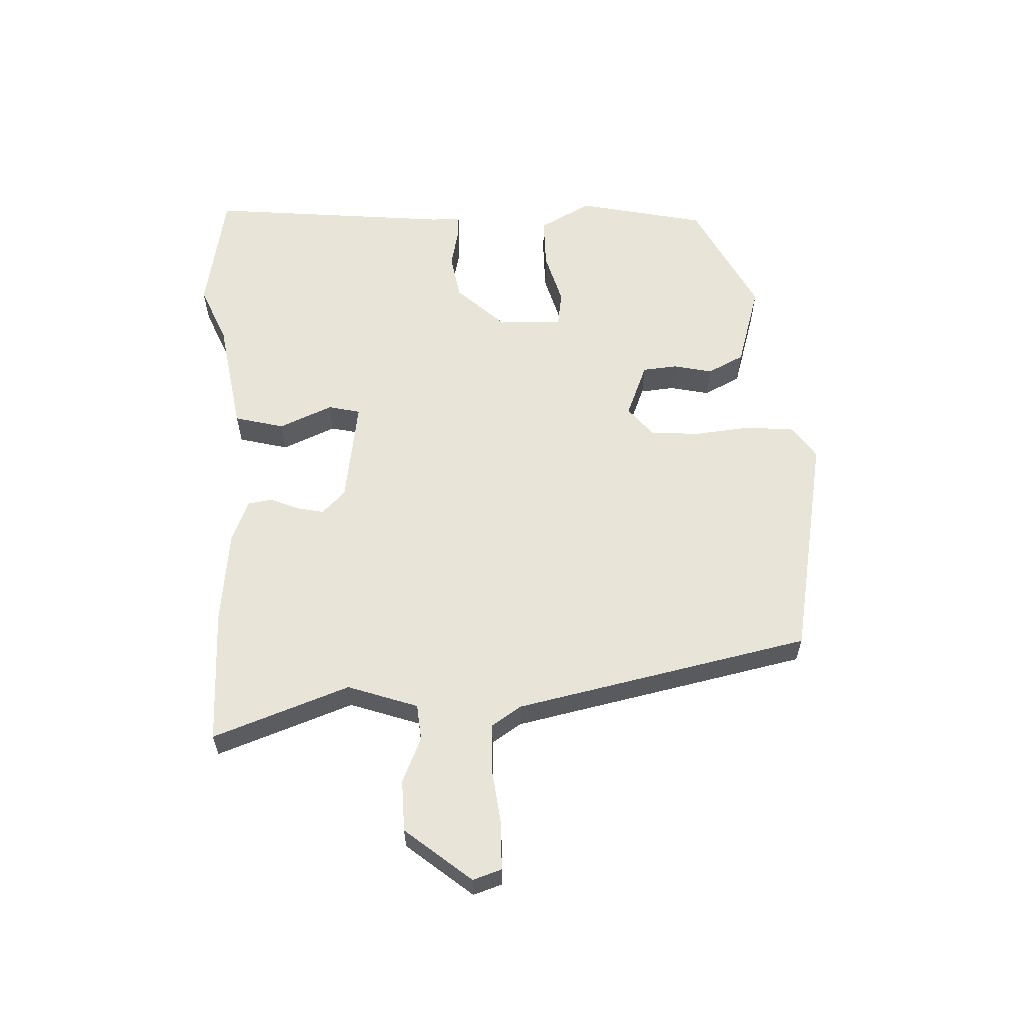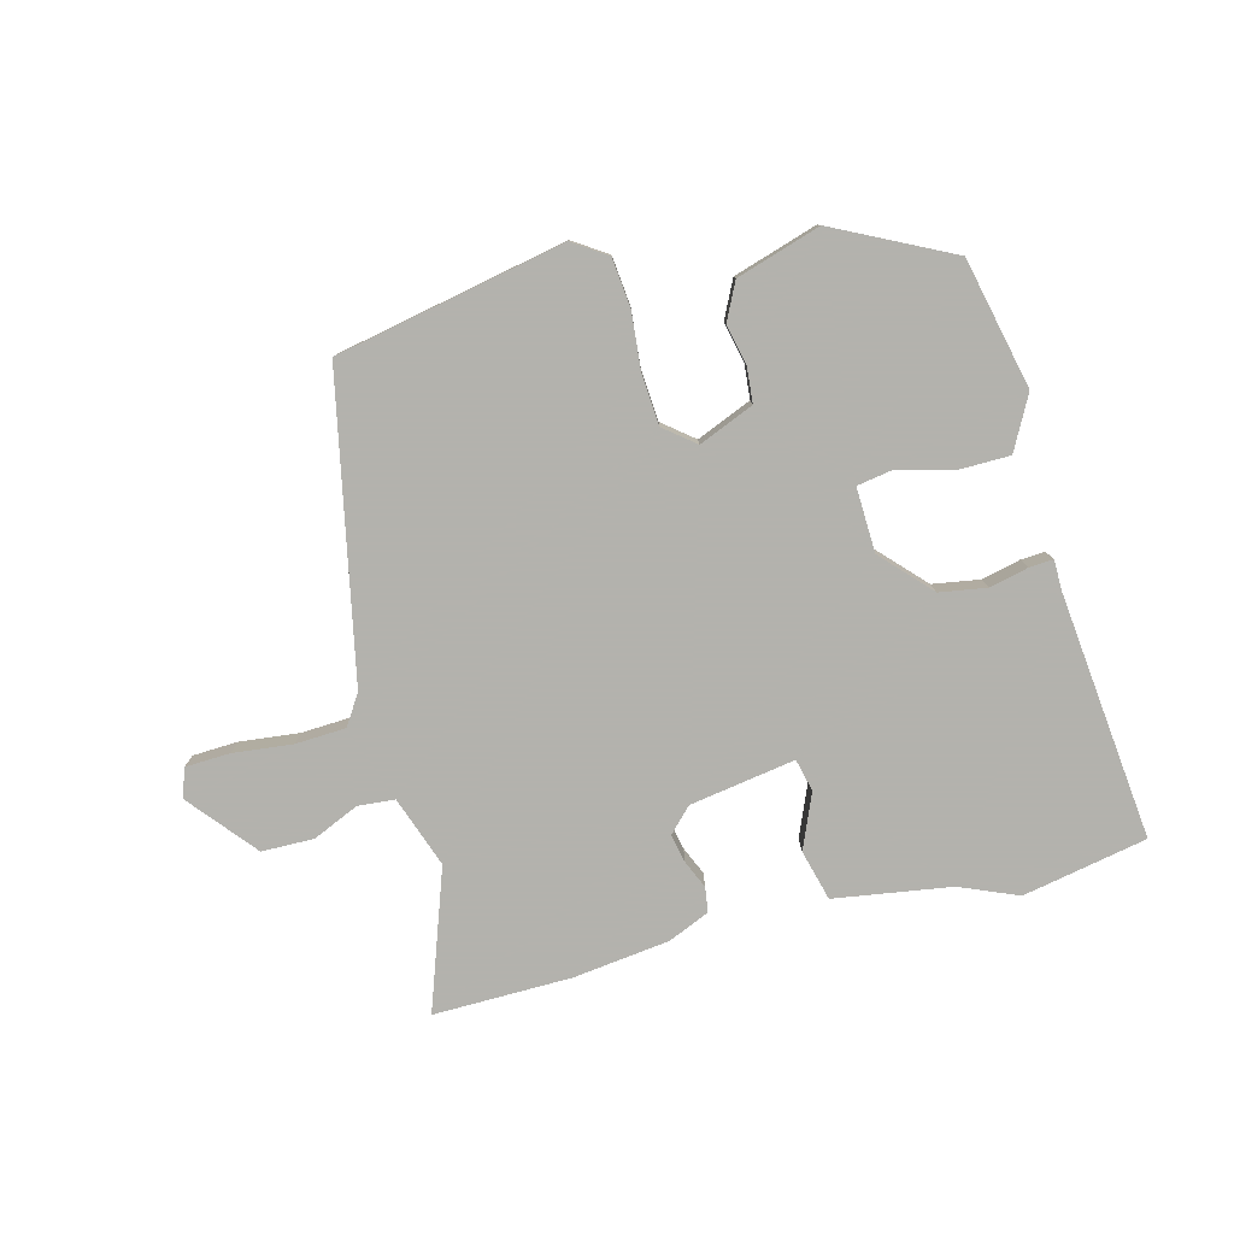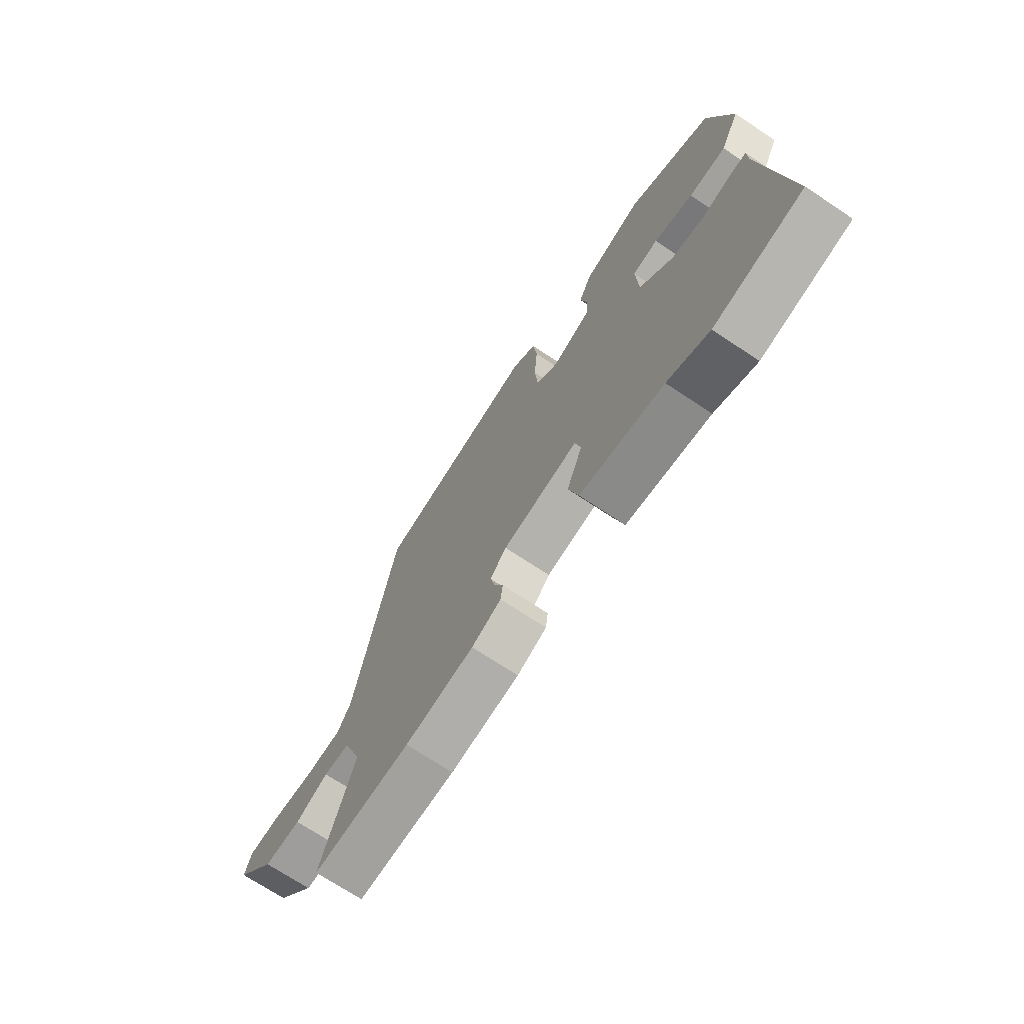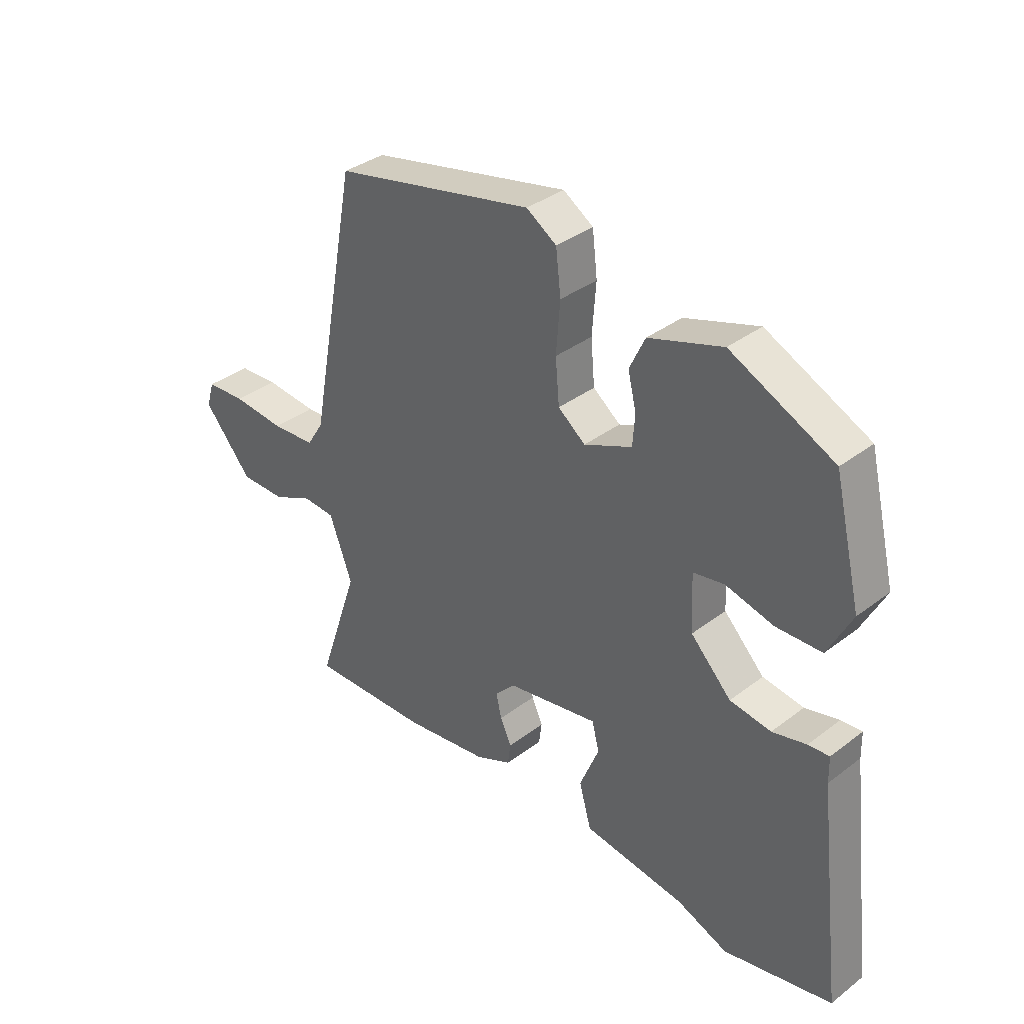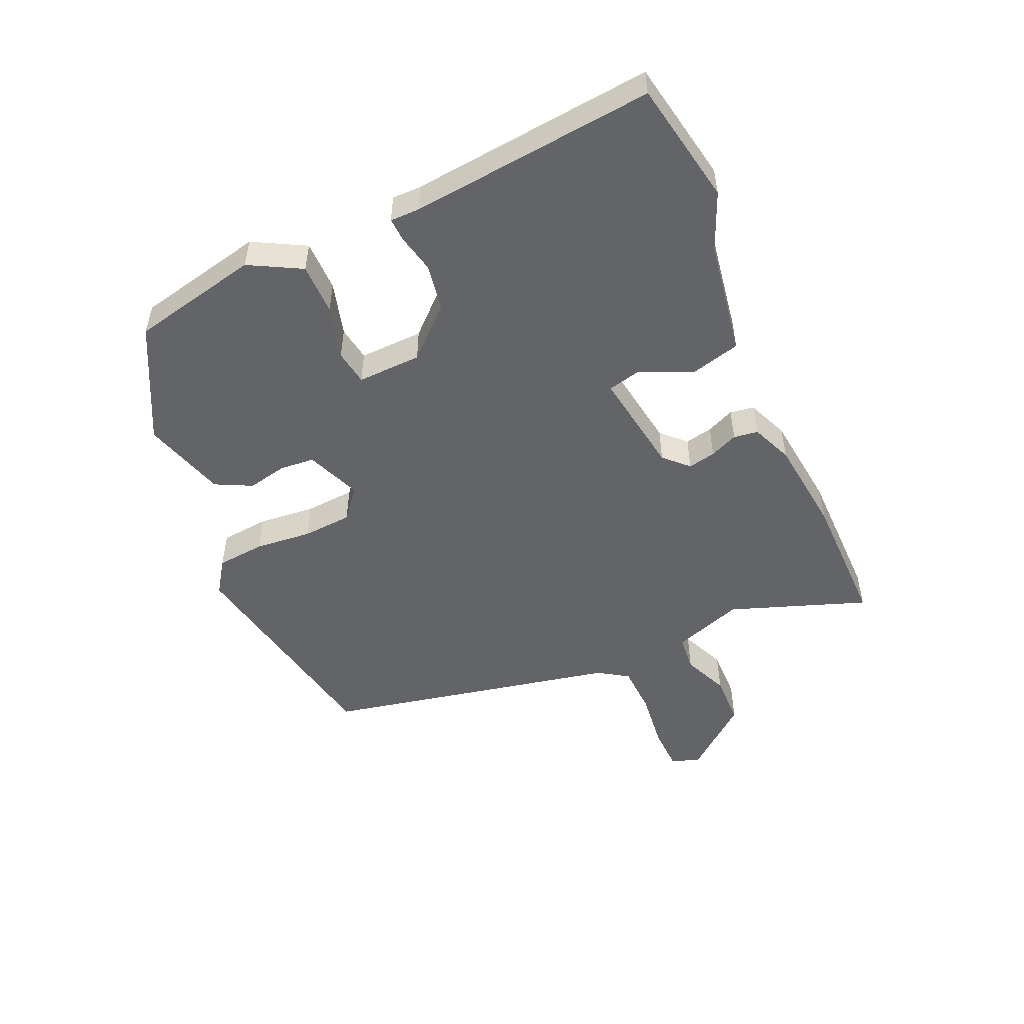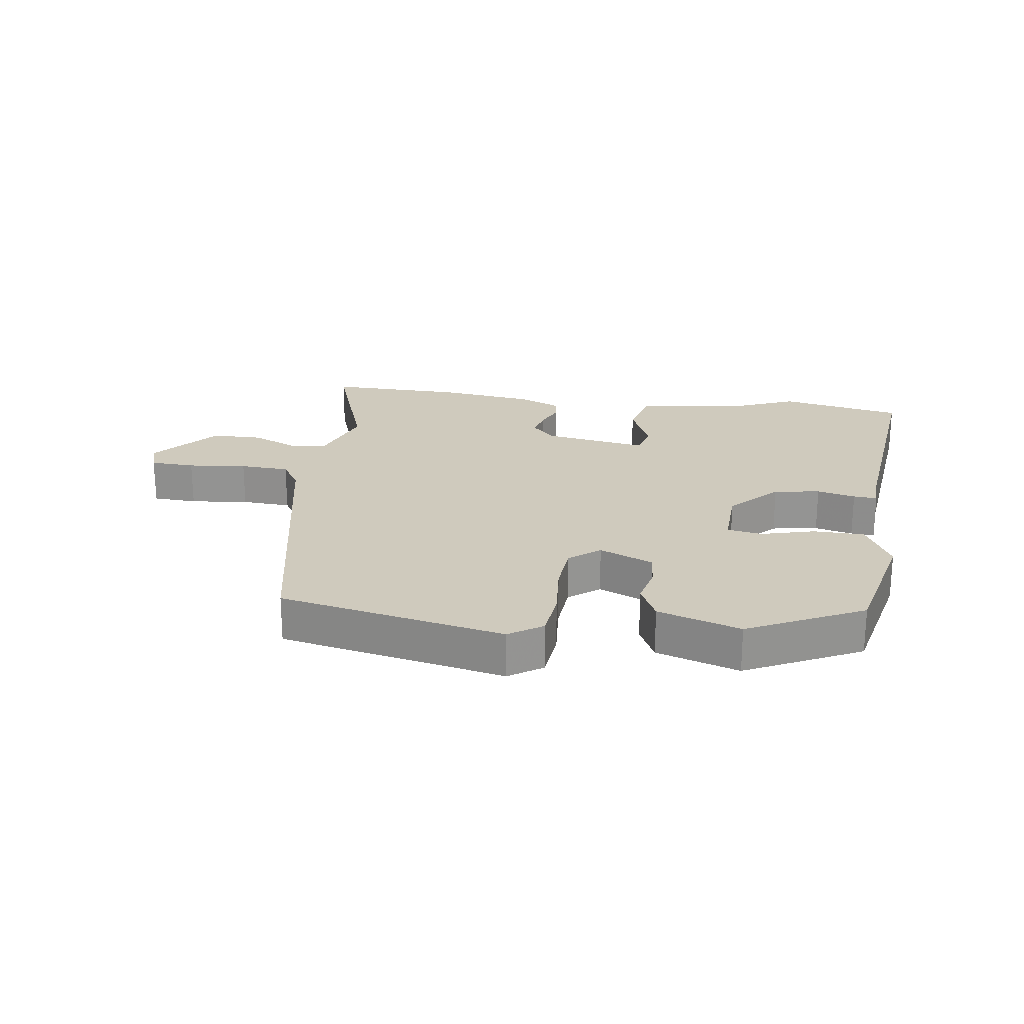
<metadata>
{"format":"obj","ext":"obj","renderer":"f3d","projection":"perspective","resolution":1024,"background":"white","views":[{"elev":59.8,"azim":-93.7,"up":"+Y"},{"elev":-79.4,"azim":13.8,"up":"+Y"},{"elev":-70.7,"azim":56.3,"up":"+Z"},{"elev":35.7,"azim":44.9,"up":"+Z"},{"elev":-51.2,"azim":112.7,"up":"+Y"},{"elev":23.1,"azim":7.5,"up":"+Y"}]}
</metadata>
<code>
v -0.314 0.07 -0.495
v -0.531 0.07 -0.501
v -0.457 0.07 -0.281
v -0.498 0.07 -0.17
v -0.556 0.07 -0.166
v -0.628 0.07 -0.199
v -0.71 0.07 -0.199
v -0.798 0.07 -0.096
v -0.784 0.07 -0.05
v -0.713 0.07 -0.046
v -0.619 0.07 -0.055
v -0.54 0.07 -0.05
v -0.51 0.07 -0.002
v -0.421 0.07 0.471
v -0.061 0.07 0.548
v -0.007 0.07 0.513
v 0.002 0.07 0.436
v -0.005 0.07 0.345
v 0.002 0.07 0.266
v 0.051 0.07 0.228
v 0.137 0.07 0.265
v 0.141 0.07 0.32
v 0.126 0.07 0.383
v 0.154 0.07 0.442
v 0.286 0.07 0.485
v 0.471 0.07 0.396
v 0.52 0.07 0.192
v 0.477 0.07 0.108
v 0.395 0.07 0.106
v 0.309 0.07 0.128
v 0.253 0.07 0.118
v 0.258 0.07 0.016
v 0.331 0.07 -0.059
v 0.405 0.07 -0.07
v 0.466 0.07 -0.055
v 0.504 0.07 -0.052
v 0.505 0.07 -0.099
v 0.552 0.07 -0.489
v 0.356 0.07 -0.53
v 0.264 0.07 -0.493
v 0.08 0.07 -0.467
v 0.058 0.07 -0.388
v 0.093 0.07 -0.302
v 0.08 0.07 -0.251
v -0.086 0.07 -0.28
v -0.122 0.07 -0.318
v -0.112 0.07 -0.362
v -0.092 0.07 -0.406
v -0.097 0.07 -0.445
v -0.162 0.07 -0.474
v -0.314 0 -0.495
v -0.531 0 -0.501
v -0.457 0 -0.281
v -0.498 0 -0.17
v -0.556 0 -0.166
v -0.628 0 -0.199
v -0.71 0 -0.199
v -0.798 0 -0.096
v -0.784 0 -0.05
v -0.713 0 -0.046
v -0.619 0 -0.055
v -0.54 0 -0.05
v -0.51 0 -0.002
v -0.421 0 0.471
v -0.061 0 0.548
v -0.007 0 0.513
v 0.002 0 0.436
v -0.005 0 0.345
v 0.002 0 0.266
v 0.051 0 0.228
v 0.137 0 0.265
v 0.141 0 0.32
v 0.126 0 0.383
v 0.154 0 0.442
v 0.286 0 0.485
v 0.471 0 0.396
v 0.52 0 0.192
v 0.477 0 0.108
v 0.395 0 0.106
v 0.309 0 0.128
v 0.253 0 0.118
v 0.258 0 0.016
v 0.331 0 -0.059
v 0.405 0 -0.07
v 0.466 0 -0.055
v 0.504 0 -0.052
v 0.505 0 -0.099
v 0.552 0 -0.489
v 0.356 0 -0.53
v 0.264 0 -0.493
v 0.08 0 -0.467
v 0.058 0 -0.388
v 0.093 0 -0.302
v 0.08 0 -0.251
v -0.086 0 -0.28
v -0.122 0 -0.318
v -0.112 0 -0.362
v -0.092 0 -0.406
v -0.097 0 -0.445
v -0.162 0 -0.474
f 47 48 49 50
f 46 47 50 1
f 45 46 1 2
f 40 41 42 43
f 40 43 44
f 37 38 39 40
f 37 40 44
f 34 35 36 37
f 33 34 37 44
f 32 33 44 45
f 27 28 29 30
f 27 30 31
f 26 27 31
f 25 26 31
f 22 23 24 25
f 21 22 25 31
f 20 21 31 32
f 15 16 17 18
f 13 14 15 18
f 12 13 18 19
f 8 9 10 11
f 8 11 12
f 5 6 7 8
f 4 5 8 12
f 3 4 12 19
f 19 20 32 45
f 2 3 19 45
f 100 99 98 97
f 51 100 97 96
f 52 51 96 95
f 93 92 91 90
f 94 93 90
f 90 89 88 87
f 94 90 87
f 87 86 85 84
f 94 87 84 83
f 95 94 83 82
f 80 79 78 77
f 81 80 77
f 81 77 76
f 81 76 75
f 75 74 73 72
f 81 75 72 71
f 82 81 71 70
f 68 67 66 65
f 68 65 64 63
f 69 68 63 62
f 61 60 59 58
f 62 61 58
f 58 57 56 55
f 62 58 55 54
f 69 62 54 53
f 95 82 70 69
f 95 69 53 52
f 1 51 52 2
f 2 52 53 3
f 3 53 54 4
f 4 54 55 5
f 5 55 56 6
f 6 56 57 7
f 7 57 58 8
f 8 58 59 9
f 9 59 60 10
f 10 60 61 11
f 11 61 62 12
f 12 62 63 13
f 13 63 64 14
f 14 64 65 15
f 15 65 66 16
f 16 66 67 17
f 17 67 68 18
f 18 68 69 19
f 19 69 70 20
f 20 70 71 21
f 21 71 72 22
f 22 72 73 23
f 23 73 74 24
f 24 74 75 25
f 25 75 76 26
f 26 76 77 27
f 27 77 78 28
f 28 78 79 29
f 29 79 80 30
f 30 80 81 31
f 31 81 82 32
f 32 82 83 33
f 33 83 84 34
f 34 84 85 35
f 35 85 86 36
f 36 86 87 37
f 37 87 88 38
f 38 88 89 39
f 39 89 90 40
f 40 90 91 41
f 41 91 92 42
f 42 92 93 43
f 43 93 94 44
f 44 94 95 45
f 45 95 96 46
f 46 96 97 47
f 47 97 98 48
f 48 98 99 49
f 49 99 100 50
f 50 100 51 1

</code>
